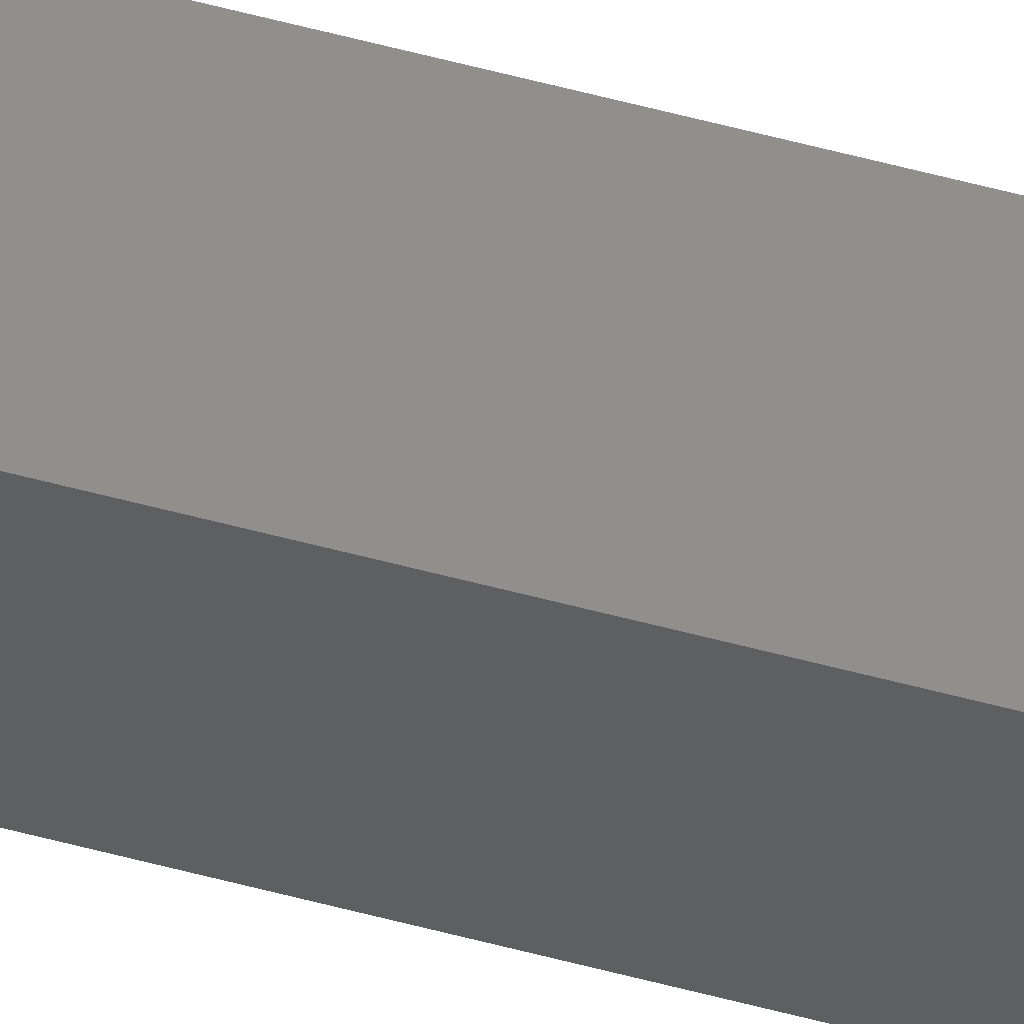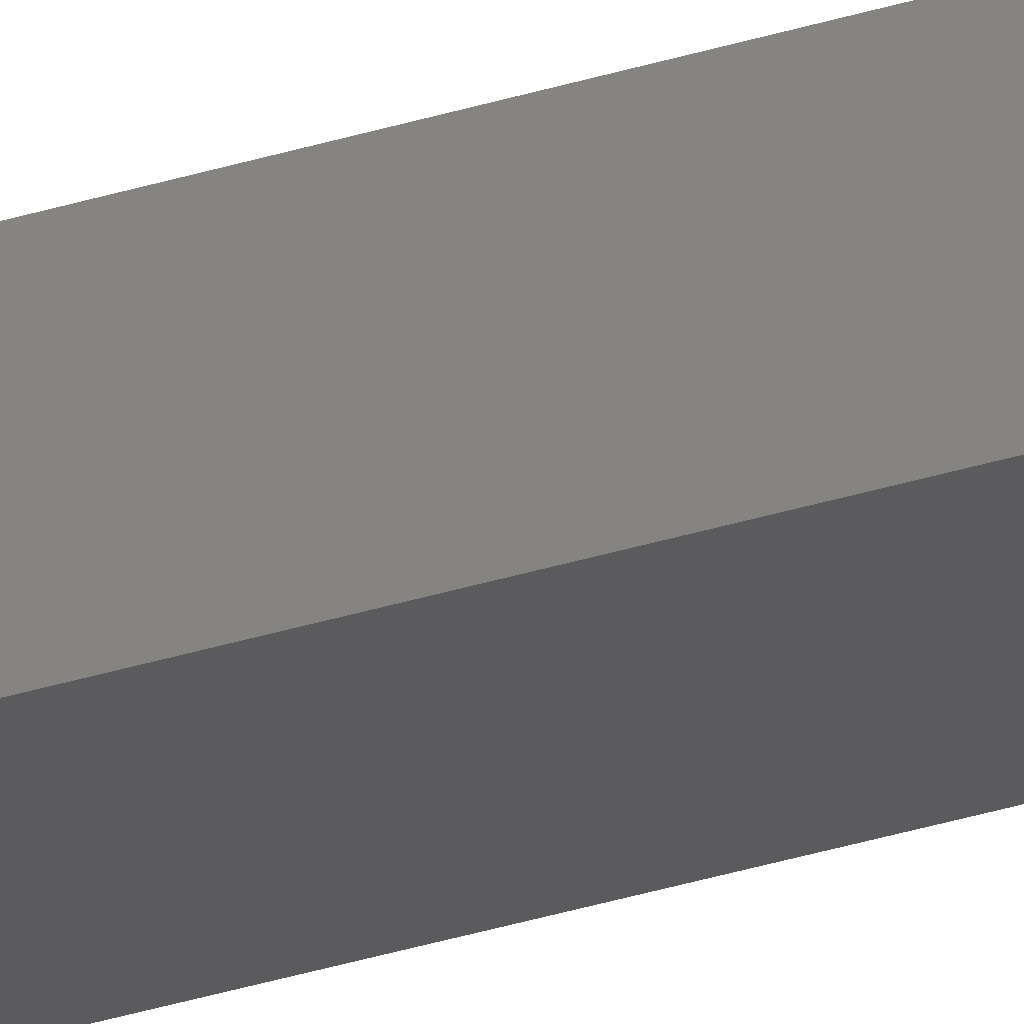
<metadata>
{"format":"stl","ext":"stl","renderer":"f3d","projection":"perspective","resolution":1024,"background":"white","views":[{"elev":55.2,"azim":106.0,"up":"+Y"},{"elev":-21.8,"azim":122.7,"up":"+Y"}]}
</metadata>
<code>
# stl→obj: 16 verts, 28 faces
v 9.778 -3.861 378.1
v 9.758 -3.863 378.1
v 9.758 -3.863 374.6
v 9.778 -3.861 374.6
v 9.798 -3.859 378.1
v 9.798 -3.859 374.6
v 9.818 -3.857 374.6
v 9.818 -3.857 378.1
v 9.812 -3.807 374.6
v 9.812 -3.807 378.1
v 9.753 -3.814 374.6
v 9.773 -3.812 378.1
v 9.773 -3.812 374.6
v 9.753 -3.814 378.1
v 9.793 -3.809 378.1
v 9.793 -3.809 374.6
f 1 2 3
f 1 3 4
f 5 4 6
f 5 6 7
f 5 1 4
f 8 5 7
f 8 9 10
f 7 9 8
f 11 12 13
f 14 12 11
f 13 15 16
f 16 15 9
f 12 15 13
f 15 10 9
f 14 11 2
f 11 3 2
f 7 16 9
f 6 16 7
f 4 13 16
f 4 16 6
f 3 11 13
f 3 13 4
f 15 8 10
f 12 5 15
f 15 5 8
f 14 1 12
f 12 1 5
f 14 2 1

</code>
